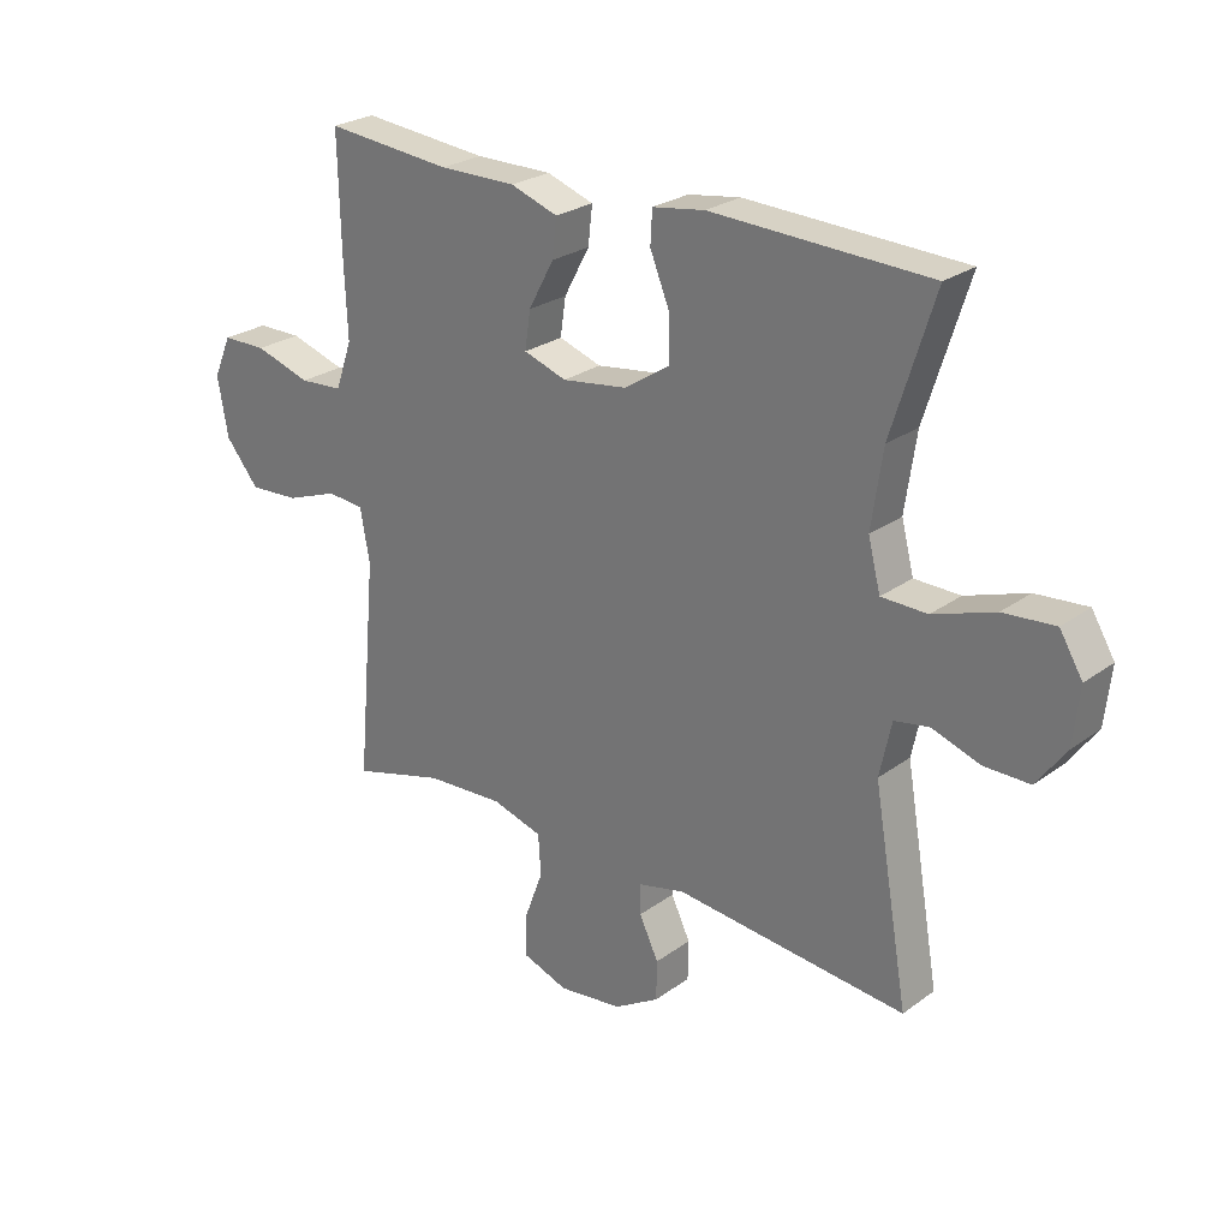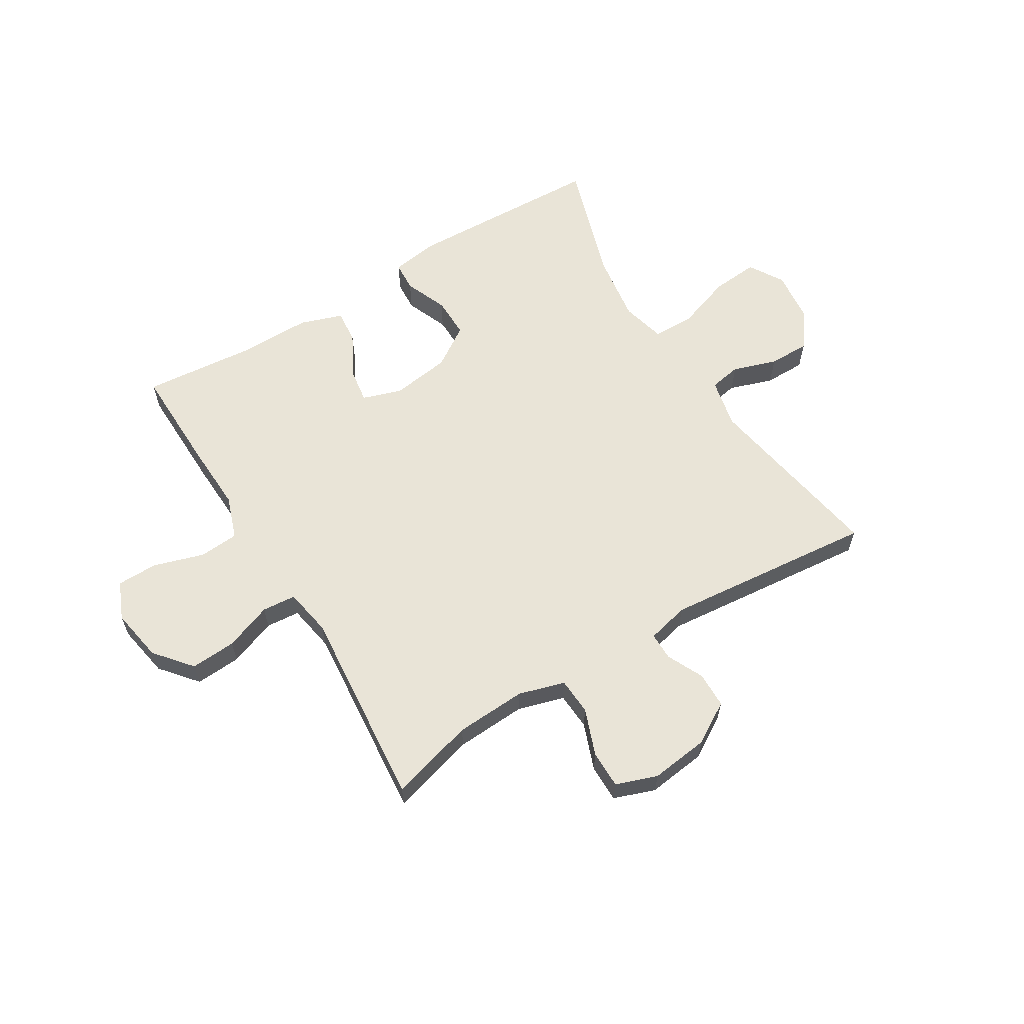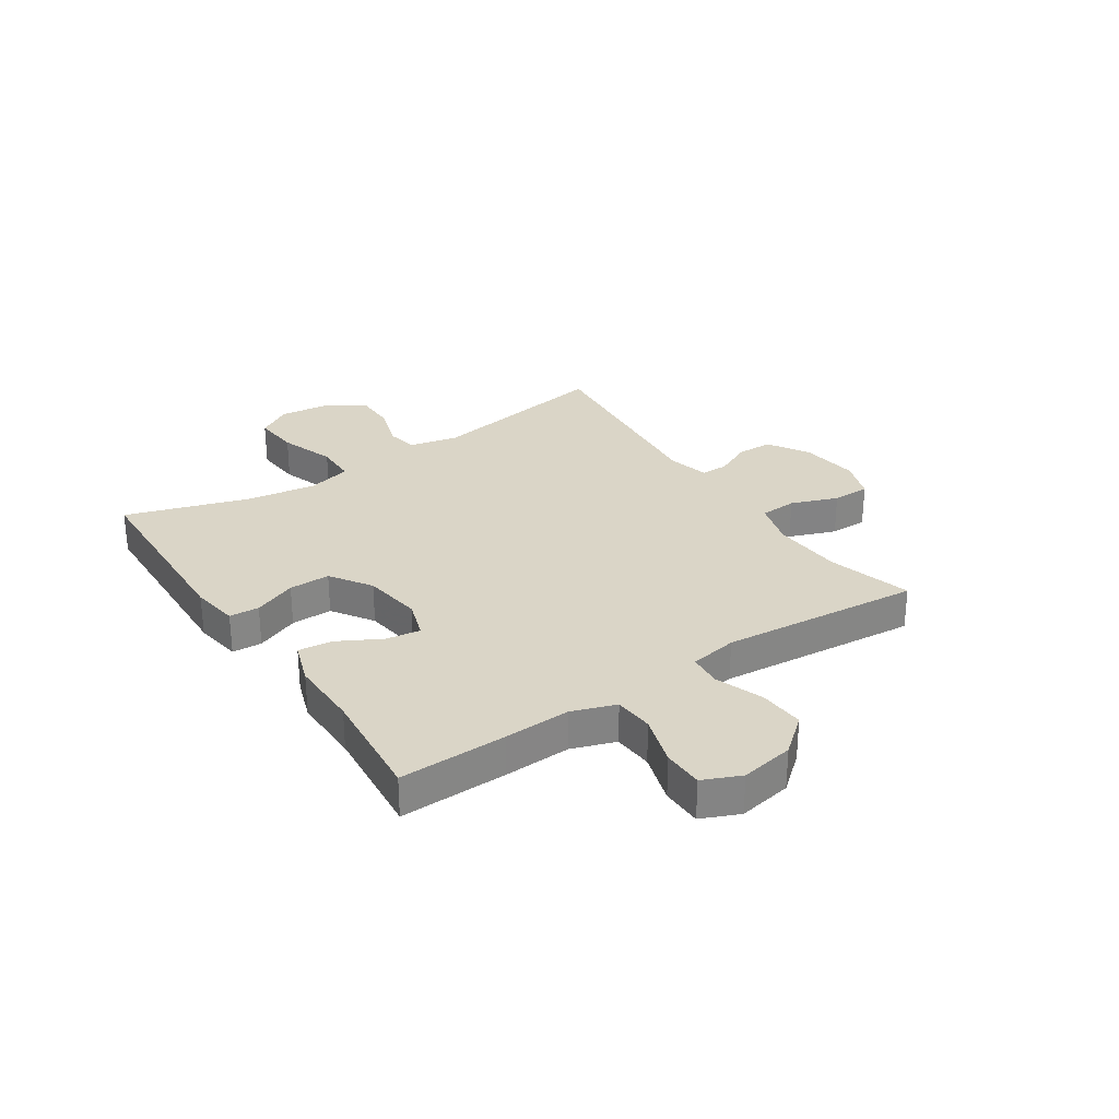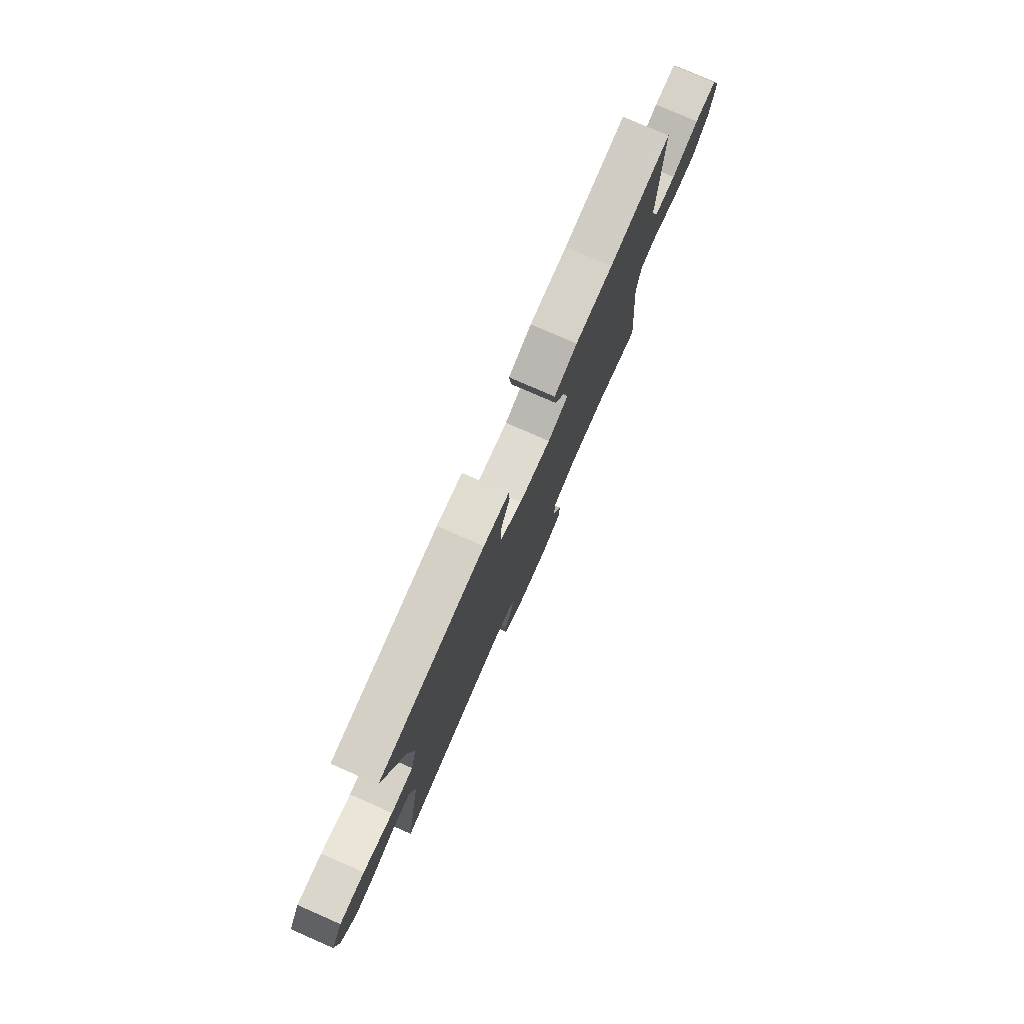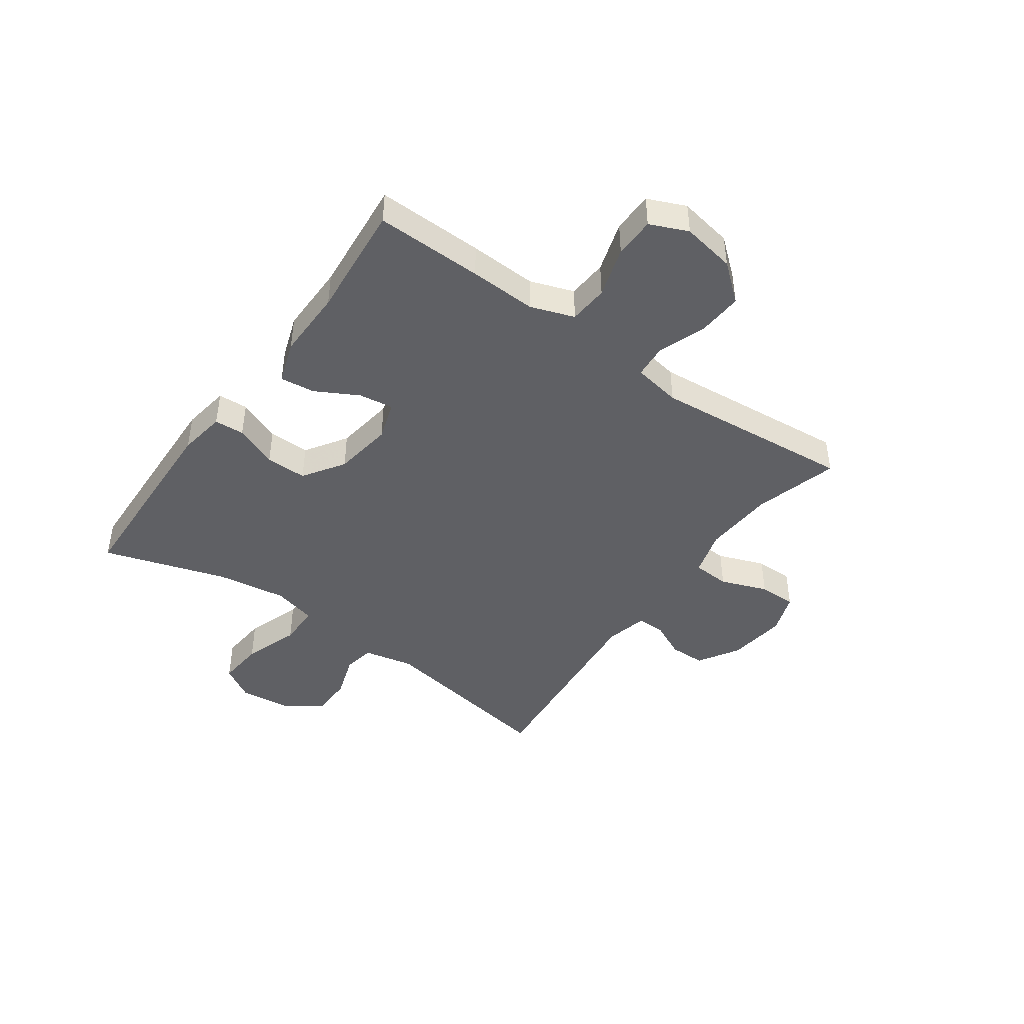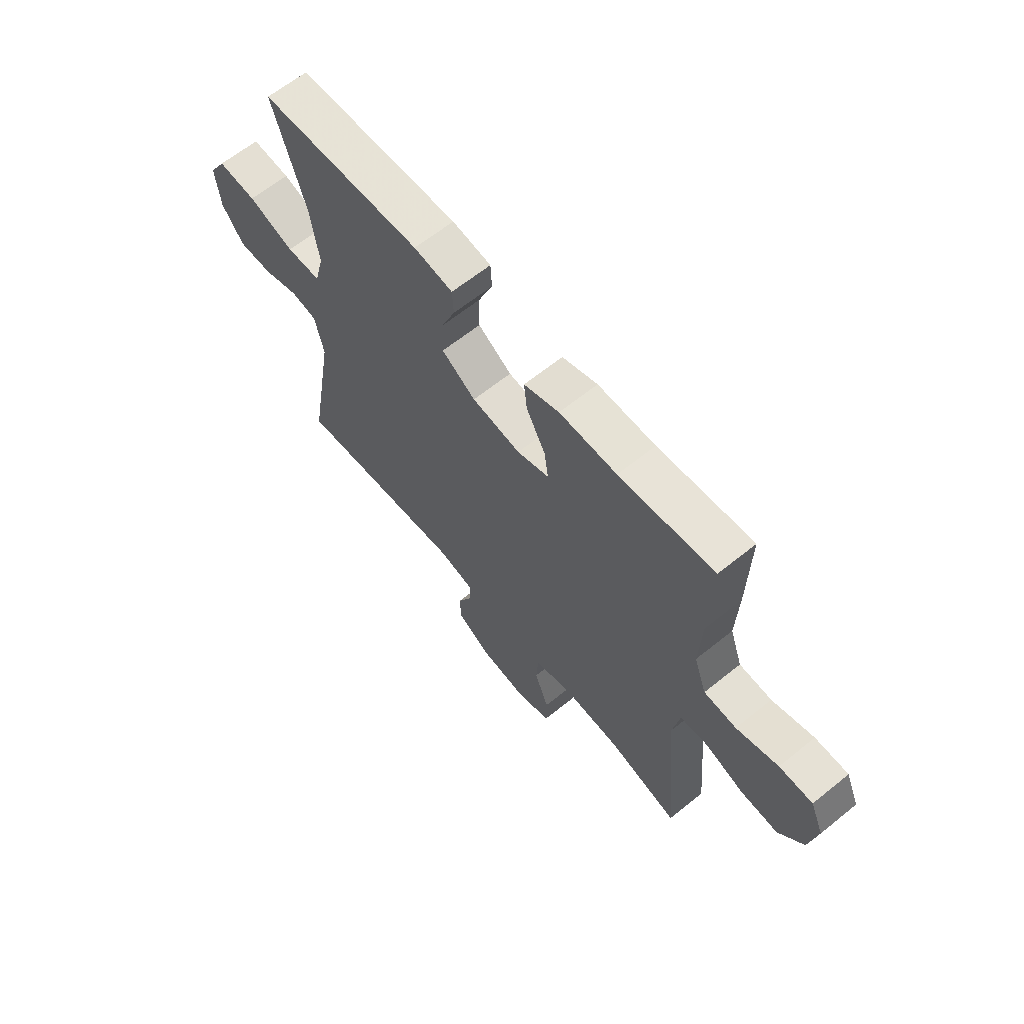
<metadata>
{"format":"obj","ext":"obj","renderer":"f3d","projection":"perspective","resolution":1024,"background":"white","views":[{"elev":25.6,"azim":-139.1,"up":"+Z"},{"elev":61.0,"azim":148.6,"up":"+Y"},{"elev":29.0,"azim":56.3,"up":"+Y"},{"elev":78.3,"azim":-66.4,"up":"+Z"},{"elev":-44.0,"azim":54.5,"up":"+Y"},{"elev":63.7,"azim":50.8,"up":"+Z"}]}
</metadata>
<code>
v -0.5 0.07 -0.5
v -0.443 0.07 -0.17
v -0.462 0.07 -0.082
v -0.518 0.07 -0.072
v -0.596 0.07 -0.098
v -0.669 0.07 -0.098
v -0.716 0.07 -0.033
v -0.726 0.07 0.059
v -0.689 0.07 0.12
v -0.606 0.07 0.113
v -0.507 0.07 0.079
v -0.433 0.07 0.08
v -0.413 0.07 0.158
v -0.431 0.07 0.281
v -0.5 0.07 0.5
v -0.149 0.07 0.513
v -0.065 0.07 0.5
v -0.062 0.07 0.447
v -0.093 0.07 0.371
v -0.094 0.07 0.298
v -0.021 0.07 0.25
v 0.084 0.07 0.235
v 0.153 0.07 0.258
v 0.144 0.07 0.319
v 0.103 0.07 0.395
v 0.096 0.07 0.456
v 0.172 0.07 0.482
v 0.296 0.07 0.481
v 0.5 0.07 0.5
v 0.496 0.07 0.31
v 0.491 0.07 0.191
v 0.518 0.07 0.114
v 0.588 0.07 0.109
v 0.678 0.07 0.137
v 0.75 0.07 0.136
v 0.779 0.07 0.069
v 0.762 0.07 -0.026
v 0.708 0.07 -0.091
v 0.627 0.07 -0.086
v 0.543 0.07 -0.055
v 0.483 0.07 -0.06
v 0.468 0.07 -0.145
v 0.5 0.07 -0.5
v 0.35 0.07 -0.458
v 0.224 0.07 -0.451
v 0.142 0.07 -0.475
v 0.138 0.07 -0.541
v 0.169 0.07 -0.624
v 0.169 0.07 -0.691
v 0.096 0.07 -0.717
v -0.008 0.07 -0.704
v -0.081 0.07 -0.66
v -0.082 0.07 -0.596
v -0.051 0.07 -0.531
v -0.051 0.07 -0.482
v -0.126 0.07 -0.464
v -0.5 0 -0.5
v -0.443 0 -0.17
v -0.462 0 -0.082
v -0.518 0 -0.072
v -0.596 0 -0.098
v -0.669 0 -0.098
v -0.716 0 -0.033
v -0.726 0 0.059
v -0.689 0 0.12
v -0.606 0 0.113
v -0.507 0 0.079
v -0.433 0 0.08
v -0.413 0 0.158
v -0.431 0 0.281
v -0.5 0 0.5
v -0.149 0 0.513
v -0.065 0 0.5
v -0.062 0 0.447
v -0.093 0 0.371
v -0.094 0 0.298
v -0.021 0 0.25
v 0.084 0 0.235
v 0.153 0 0.258
v 0.144 0 0.319
v 0.103 0 0.395
v 0.096 0 0.456
v 0.172 0 0.482
v 0.296 0 0.481
v 0.5 0 0.5
v 0.496 0 0.31
v 0.491 0 0.191
v 0.518 0 0.114
v 0.588 0 0.109
v 0.678 0 0.137
v 0.75 0 0.136
v 0.779 0 0.069
v 0.762 0 -0.026
v 0.708 0 -0.091
v 0.627 0 -0.086
v 0.543 0 -0.055
v 0.483 0 -0.06
v 0.468 0 -0.145
v 0.5 0 -0.5
v 0.35 0 -0.458
v 0.224 0 -0.451
v 0.142 0 -0.475
v 0.138 0 -0.541
v 0.169 0 -0.624
v 0.169 0 -0.691
v 0.096 0 -0.717
v -0.008 0 -0.704
v -0.081 0 -0.66
v -0.082 0 -0.596
v -0.051 0 -0.531
v -0.051 0 -0.482
v -0.126 0 -0.464
f 52 53 54
f 51 52 54
f 50 51 54
f 49 50 54
f 48 49 54
f 47 48 54
f 46 47 54 55
f 45 46 55 56
f 42 43 44
f 41 42 44 45
f 38 39 40
f 37 38 40
f 36 37 40
f 35 36 40
f 34 35 40
f 33 34 40
f 32 33 40 41
f 41 45 56
f 32 41 56
f 31 32 56
f 30 31 56
f 29 30 56
f 28 29 56
f 26 27 28
f 25 26 28
f 24 25 28
f 17 18 19
f 16 17 19
f 15 16 19
f 14 15 19
f 13 14 19 20
f 12 13 20 21
f 9 10 11
f 8 9 11
f 7 8 11
f 6 7 11
f 5 6 11
f 4 5 11
f 3 4 11 12
f 12 21 22
f 3 12 22
f 2 3 22
f 23 24 28
f 23 28 56
f 22 23 56
f 2 22 56
f 1 2 56
f 110 109 108
f 110 108 107
f 110 107 106
f 110 106 105
f 110 105 104
f 110 104 103
f 111 110 103 102
f 112 111 102 101
f 100 99 98
f 101 100 98 97
f 96 95 94
f 96 94 93
f 96 93 92
f 96 92 91
f 96 91 90
f 96 90 89
f 97 96 89 88
f 112 101 97
f 112 97 88
f 112 88 87
f 112 87 86
f 112 86 85
f 112 85 84
f 84 83 82
f 84 82 81
f 84 81 80
f 75 74 73
f 75 73 72
f 75 72 71
f 75 71 70
f 76 75 70 69
f 77 76 69 68
f 67 66 65
f 67 65 64
f 67 64 63
f 67 63 62
f 67 62 61
f 67 61 60
f 68 67 60 59
f 78 77 68
f 78 68 59
f 78 59 58
f 84 80 79
f 112 84 79
f 112 79 78
f 112 78 58
f 112 58 57
f 1 57 58 2
f 2 58 59 3
f 3 59 60 4
f 4 60 61 5
f 5 61 62 6
f 6 62 63 7
f 7 63 64 8
f 8 64 65 9
f 9 65 66 10
f 10 66 67 11
f 11 67 68 12
f 12 68 69 13
f 13 69 70 14
f 14 70 71 15
f 15 71 72 16
f 16 72 73 17
f 17 73 74 18
f 18 74 75 19
f 19 75 76 20
f 20 76 77 21
f 21 77 78 22
f 22 78 79 23
f 23 79 80 24
f 24 80 81 25
f 25 81 82 26
f 26 82 83 27
f 27 83 84 28
f 28 84 85 29
f 29 85 86 30
f 30 86 87 31
f 31 87 88 32
f 32 88 89 33
f 33 89 90 34
f 34 90 91 35
f 35 91 92 36
f 36 92 93 37
f 37 93 94 38
f 38 94 95 39
f 39 95 96 40
f 40 96 97 41
f 41 97 98 42
f 42 98 99 43
f 43 99 100 44
f 44 100 101 45
f 45 101 102 46
f 46 102 103 47
f 47 103 104 48
f 48 104 105 49
f 49 105 106 50
f 50 106 107 51
f 51 107 108 52
f 52 108 109 53
f 53 109 110 54
f 54 110 111 55
f 55 111 112 56
f 56 112 57 1

</code>
